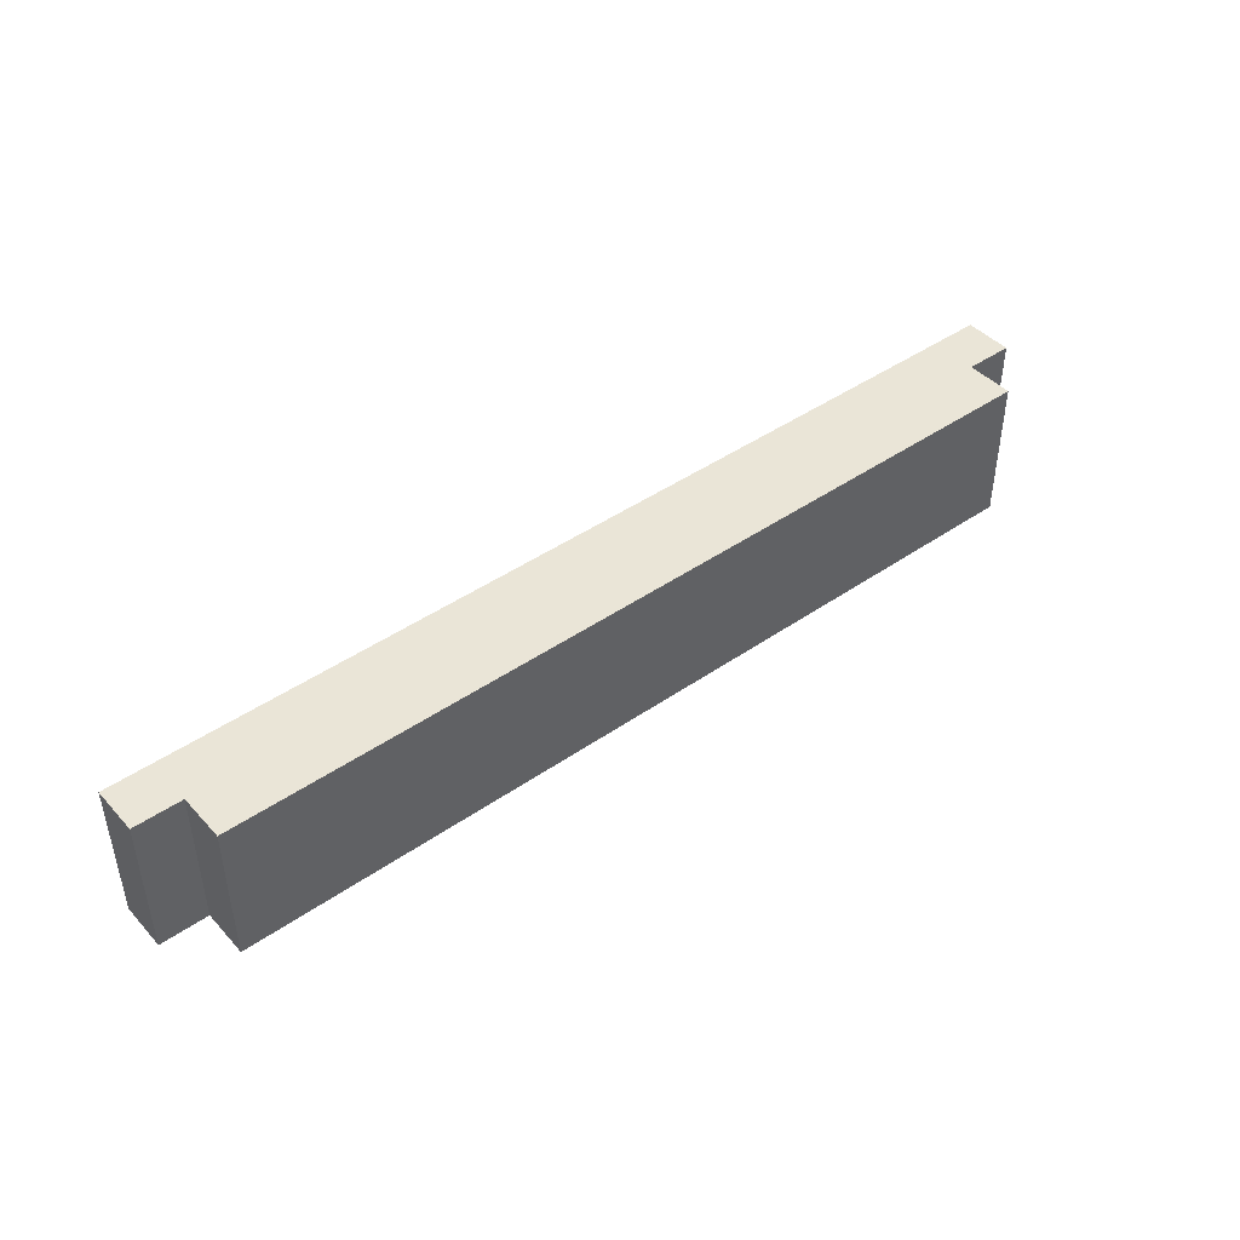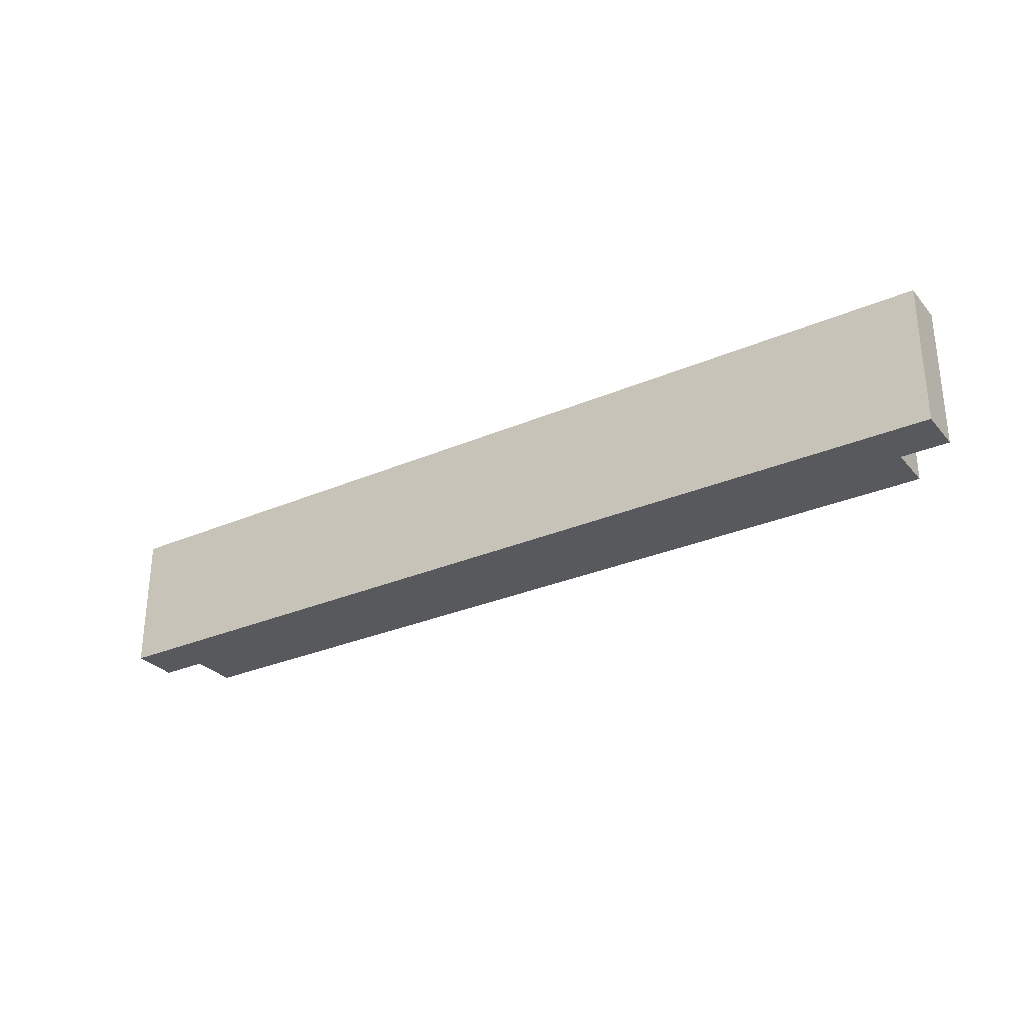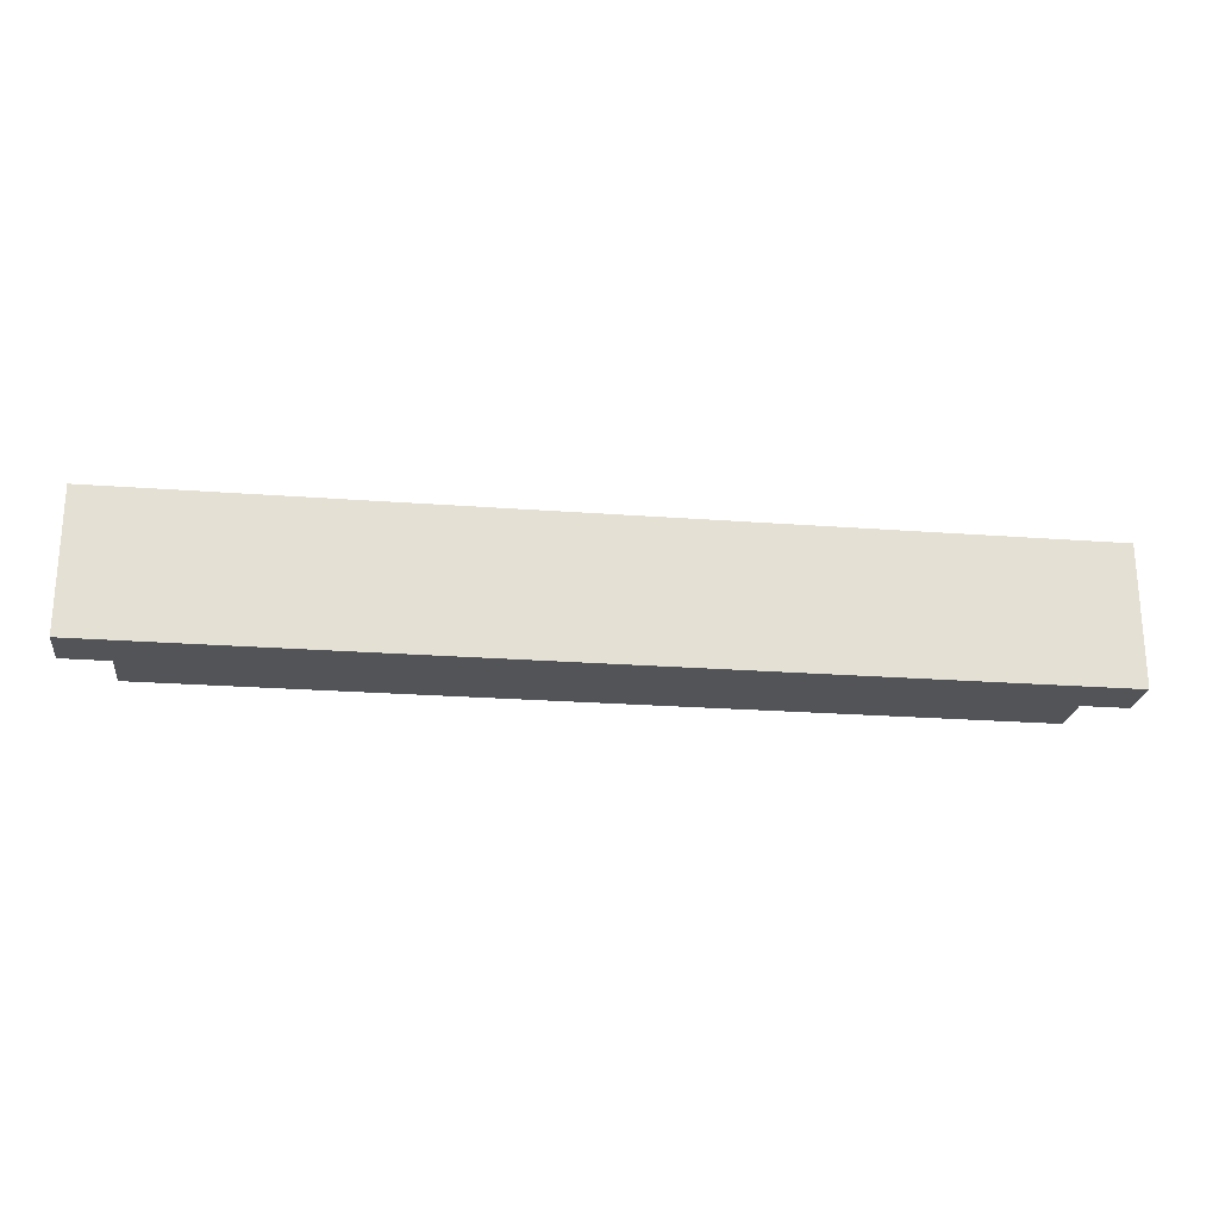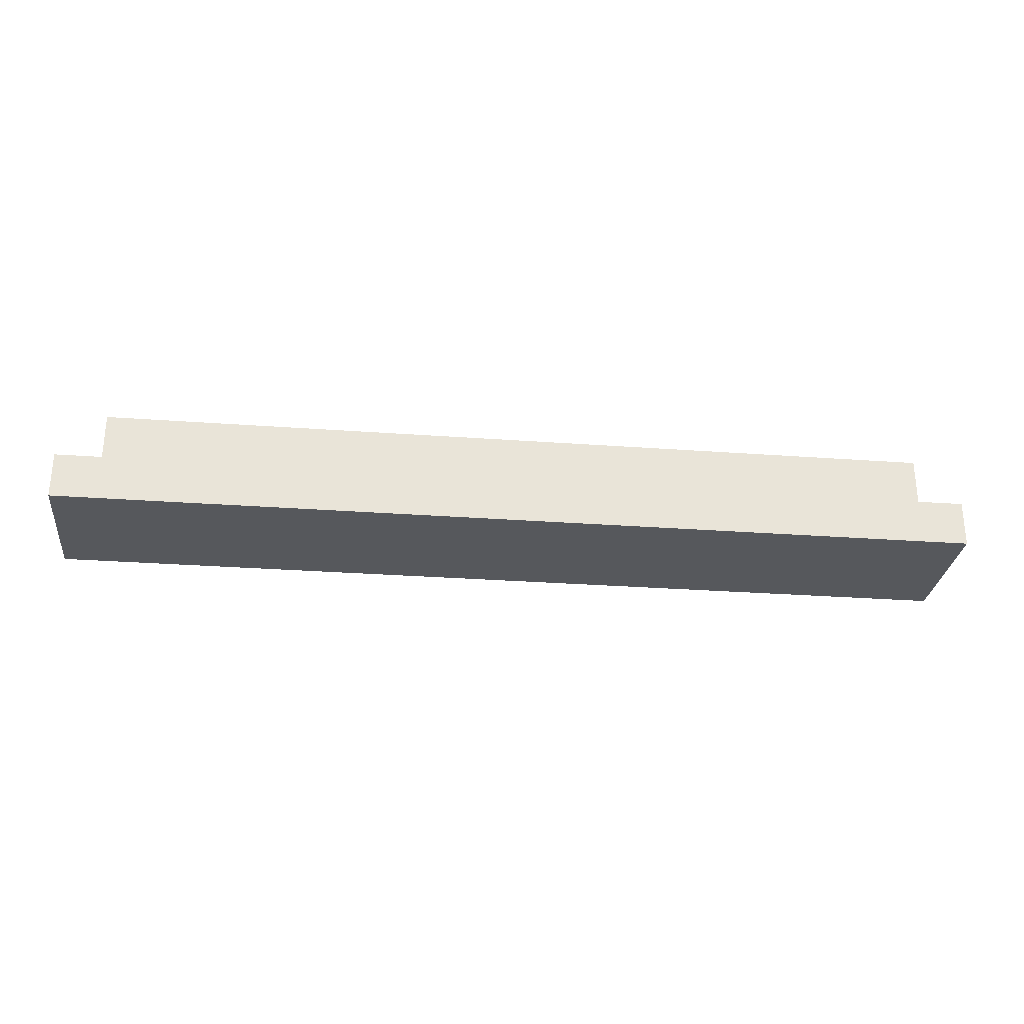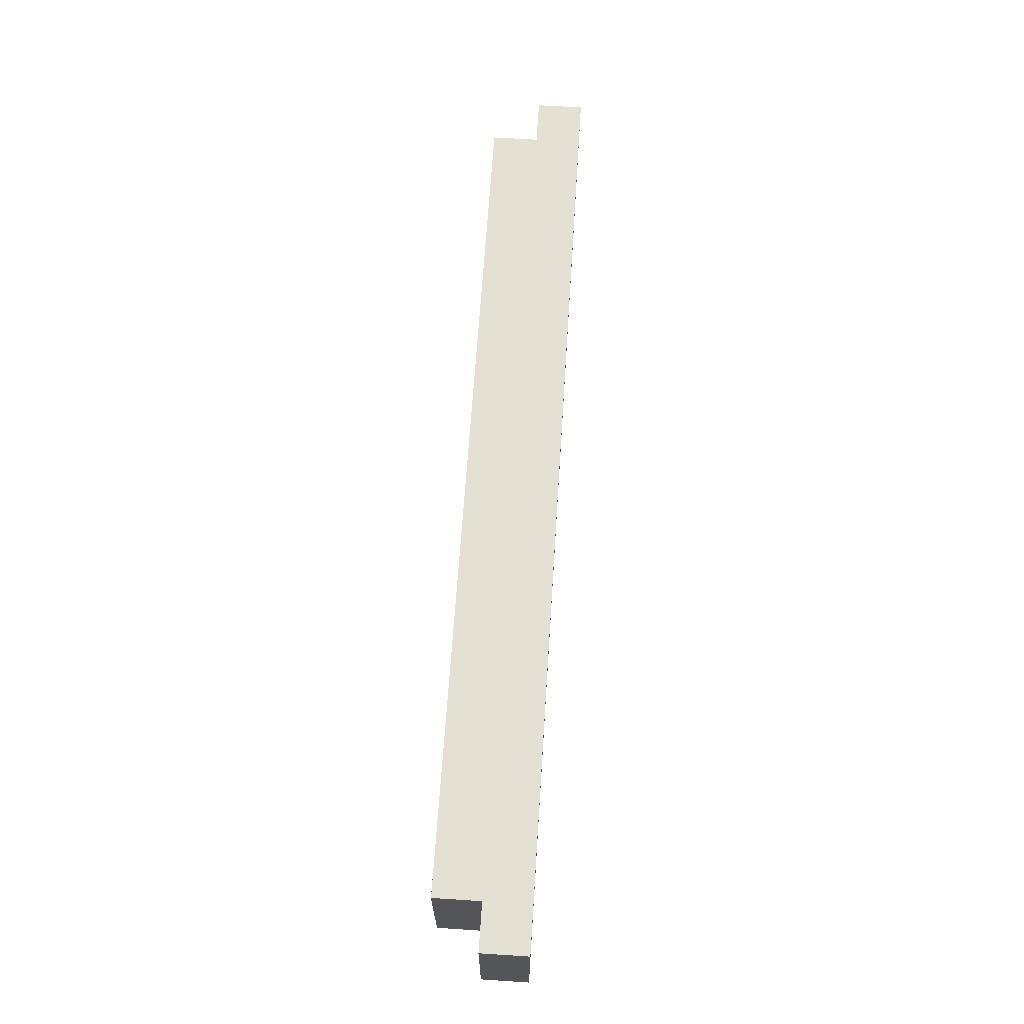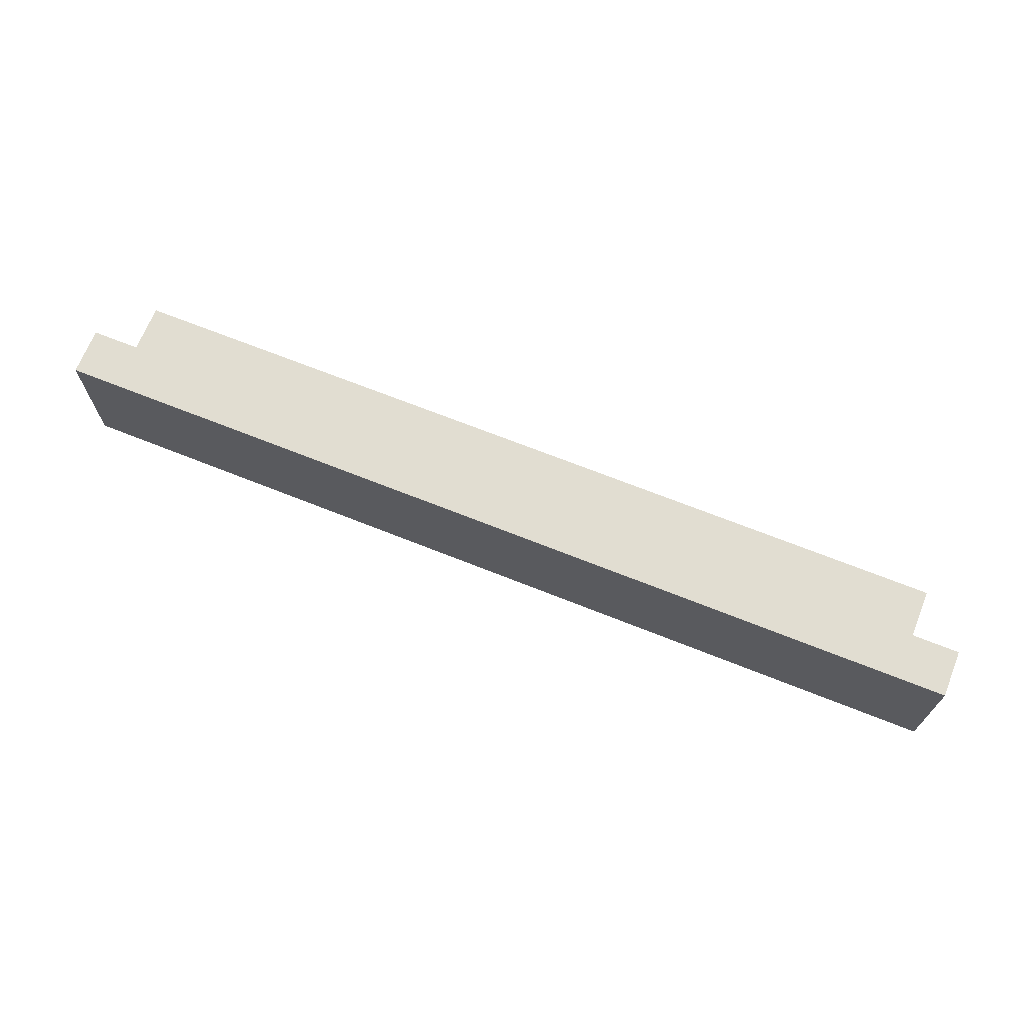
<metadata>
{"format":"obj","ext":"obj","renderer":"f3d","projection":"perspective","resolution":1024,"background":"white","views":[{"elev":44.1,"azim":140.9,"up":"+Z"},{"elev":-29.5,"azim":32.5,"up":"+Z"},{"elev":-23.3,"azim":-7.3,"up":"+Z"},{"elev":-28.2,"azim":173.6,"up":"+Y"},{"elev":65.8,"azim":-86.3,"up":"+Z"},{"elev":68.7,"azim":21.8,"up":"+Z"}]}
</metadata>
<code>
o
v -1 0 0.2
v -1 0 -0.1
v -1 0.1 0.2
v -1 0.1 -0.1
v -0.9 0.1 0.2
v -0.9 0.1 -0.1
v -0.9 0.2 0.2
v -0.9 0.2 -0.1
v 0.9 0.1 0.2
v 0.9 0.1 -0.1
v 0.9 0.2 0.2
v 0.9 0.2 -0.1
v 1 0 0.2
v 1 0 -0.1
v 1 0.1 0.2
v 1 0.1 -0.1
v -1 0 0.2
v -1 0.1 0.2
v -0.9 0.1 0.2
v -0.9 0.2 0.2
v 0.9 0.1 0.2
v 0.9 0.2 0.2
v 1 0 0.2
v 1 0.1 0.2
v -1 0 -0.1
v -1 0.1 -0.1
v -0.9 0.1 -0.1
v -0.9 0.2 -0.1
v 0.9 0.1 -0.1
v 0.9 0.2 -0.1
v 1 0 -0.1
v 1 0.1 -0.1
v -1 0 0.2
v 1 0 0.2
v -1 0 -0.1
v 1 0 -0.1
v -1 0.1 0.2
v -0.9 0.1 0.2
v 0.9 0.1 0.2
v 1 0.1 0.2
v -1 0.1 -0.1
v -0.9 0.1 -0.1
v 0.9 0.1 -0.1
v 1 0.1 -0.1
v -0.9 0.2 0.2
v 0.9 0.2 0.2
v -0.8 0.2 0.1
v -0.7 0.2 0.1
v 0.7 0.2 0.1
v 0.8 0.2 0.1
v -0.8 0.2 0
v -0.7 0.2 0
v 0.7 0.2 0
v 0.8 0.2 0
v -0.9 0.2 -0.1
v 0.9 0.2 -0.1
f 3 2 1
f 4 2 3
f 7 6 5
f 8 6 7
f 9 10 11
f 11 10 12
f 13 14 15
f 15 14 16
f 19 18 17
f 21 19 17
f 21 20 19
f 22 20 21
f 23 21 17
f 24 21 23
f 25 26 27
f 25 27 29
f 27 28 29
f 29 28 30
f 25 29 31
f 31 29 32
f 35 34 33
f 36 34 35
f 37 38 41
f 41 38 42
f 39 40 43
f 43 40 44
f 45 46 47
f 47 46 48
f 48 46 49
f 49 46 50
f 45 47 51
f 47 48 51
f 48 49 52
f 51 48 52
f 49 50 53
f 52 49 53
f 50 46 54
f 53 50 54
f 52 53 55
f 51 52 55
f 53 54 55
f 45 51 55
f 54 46 56
f 55 54 56

</code>
